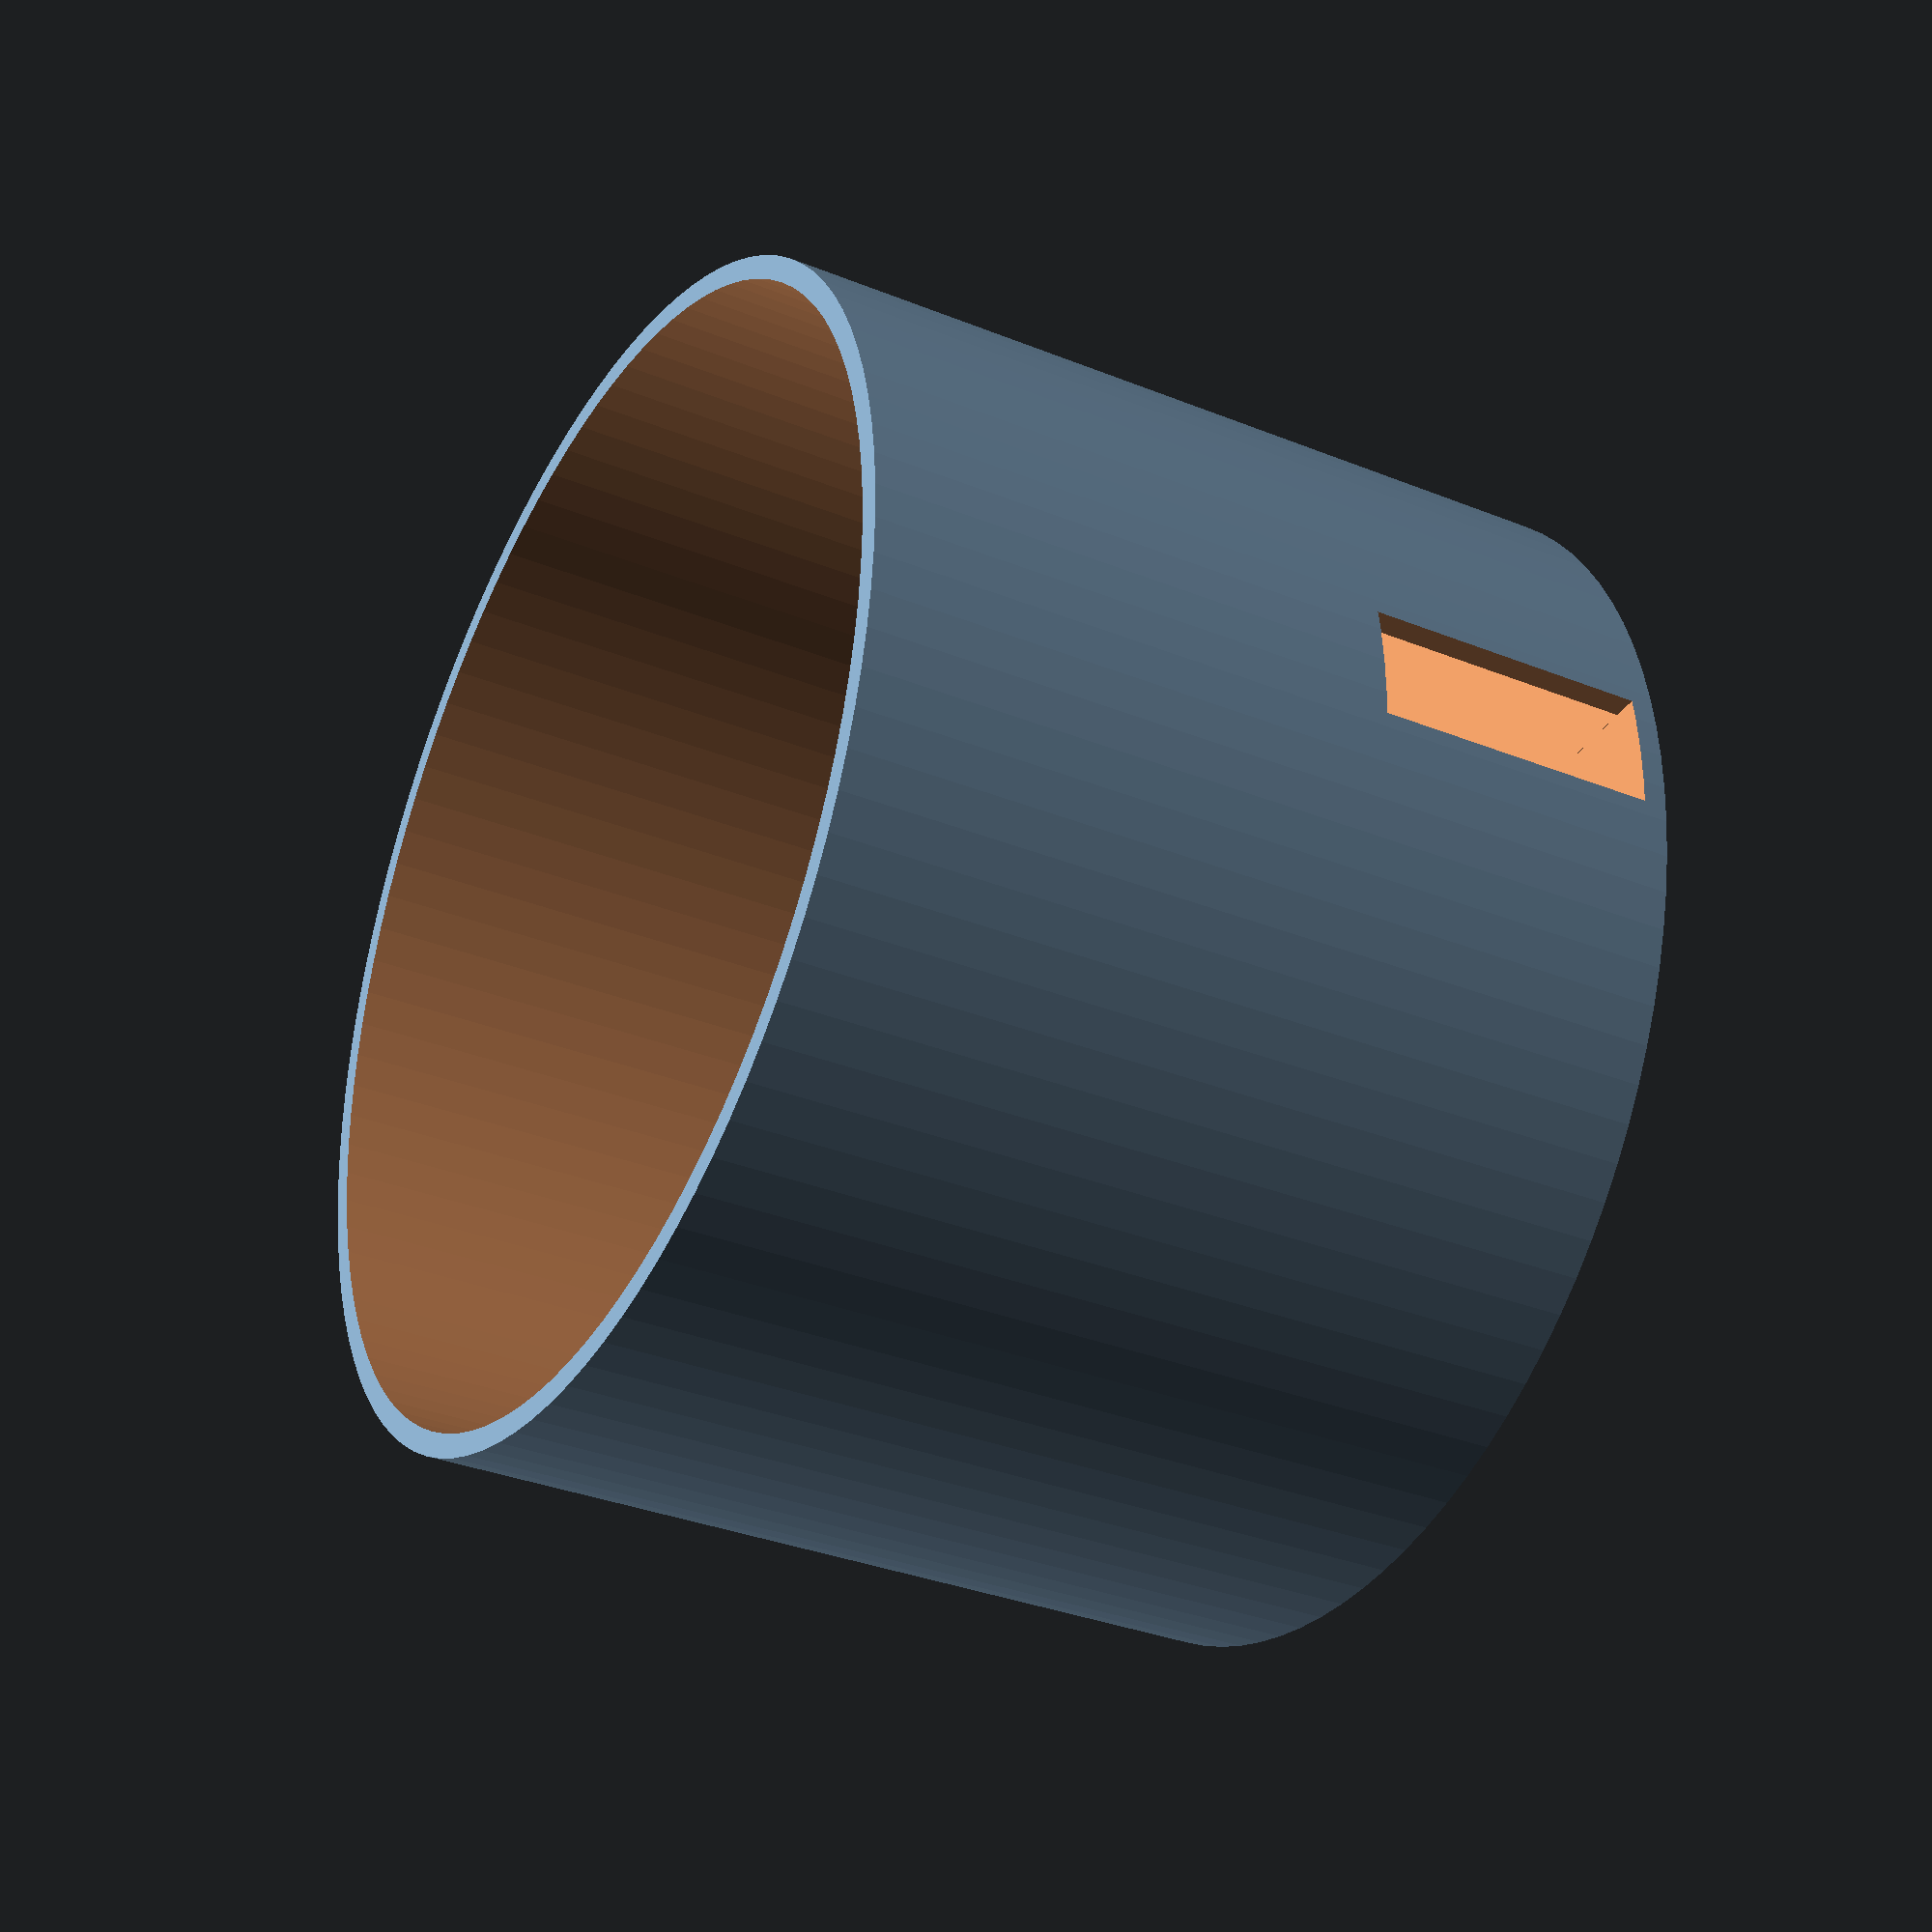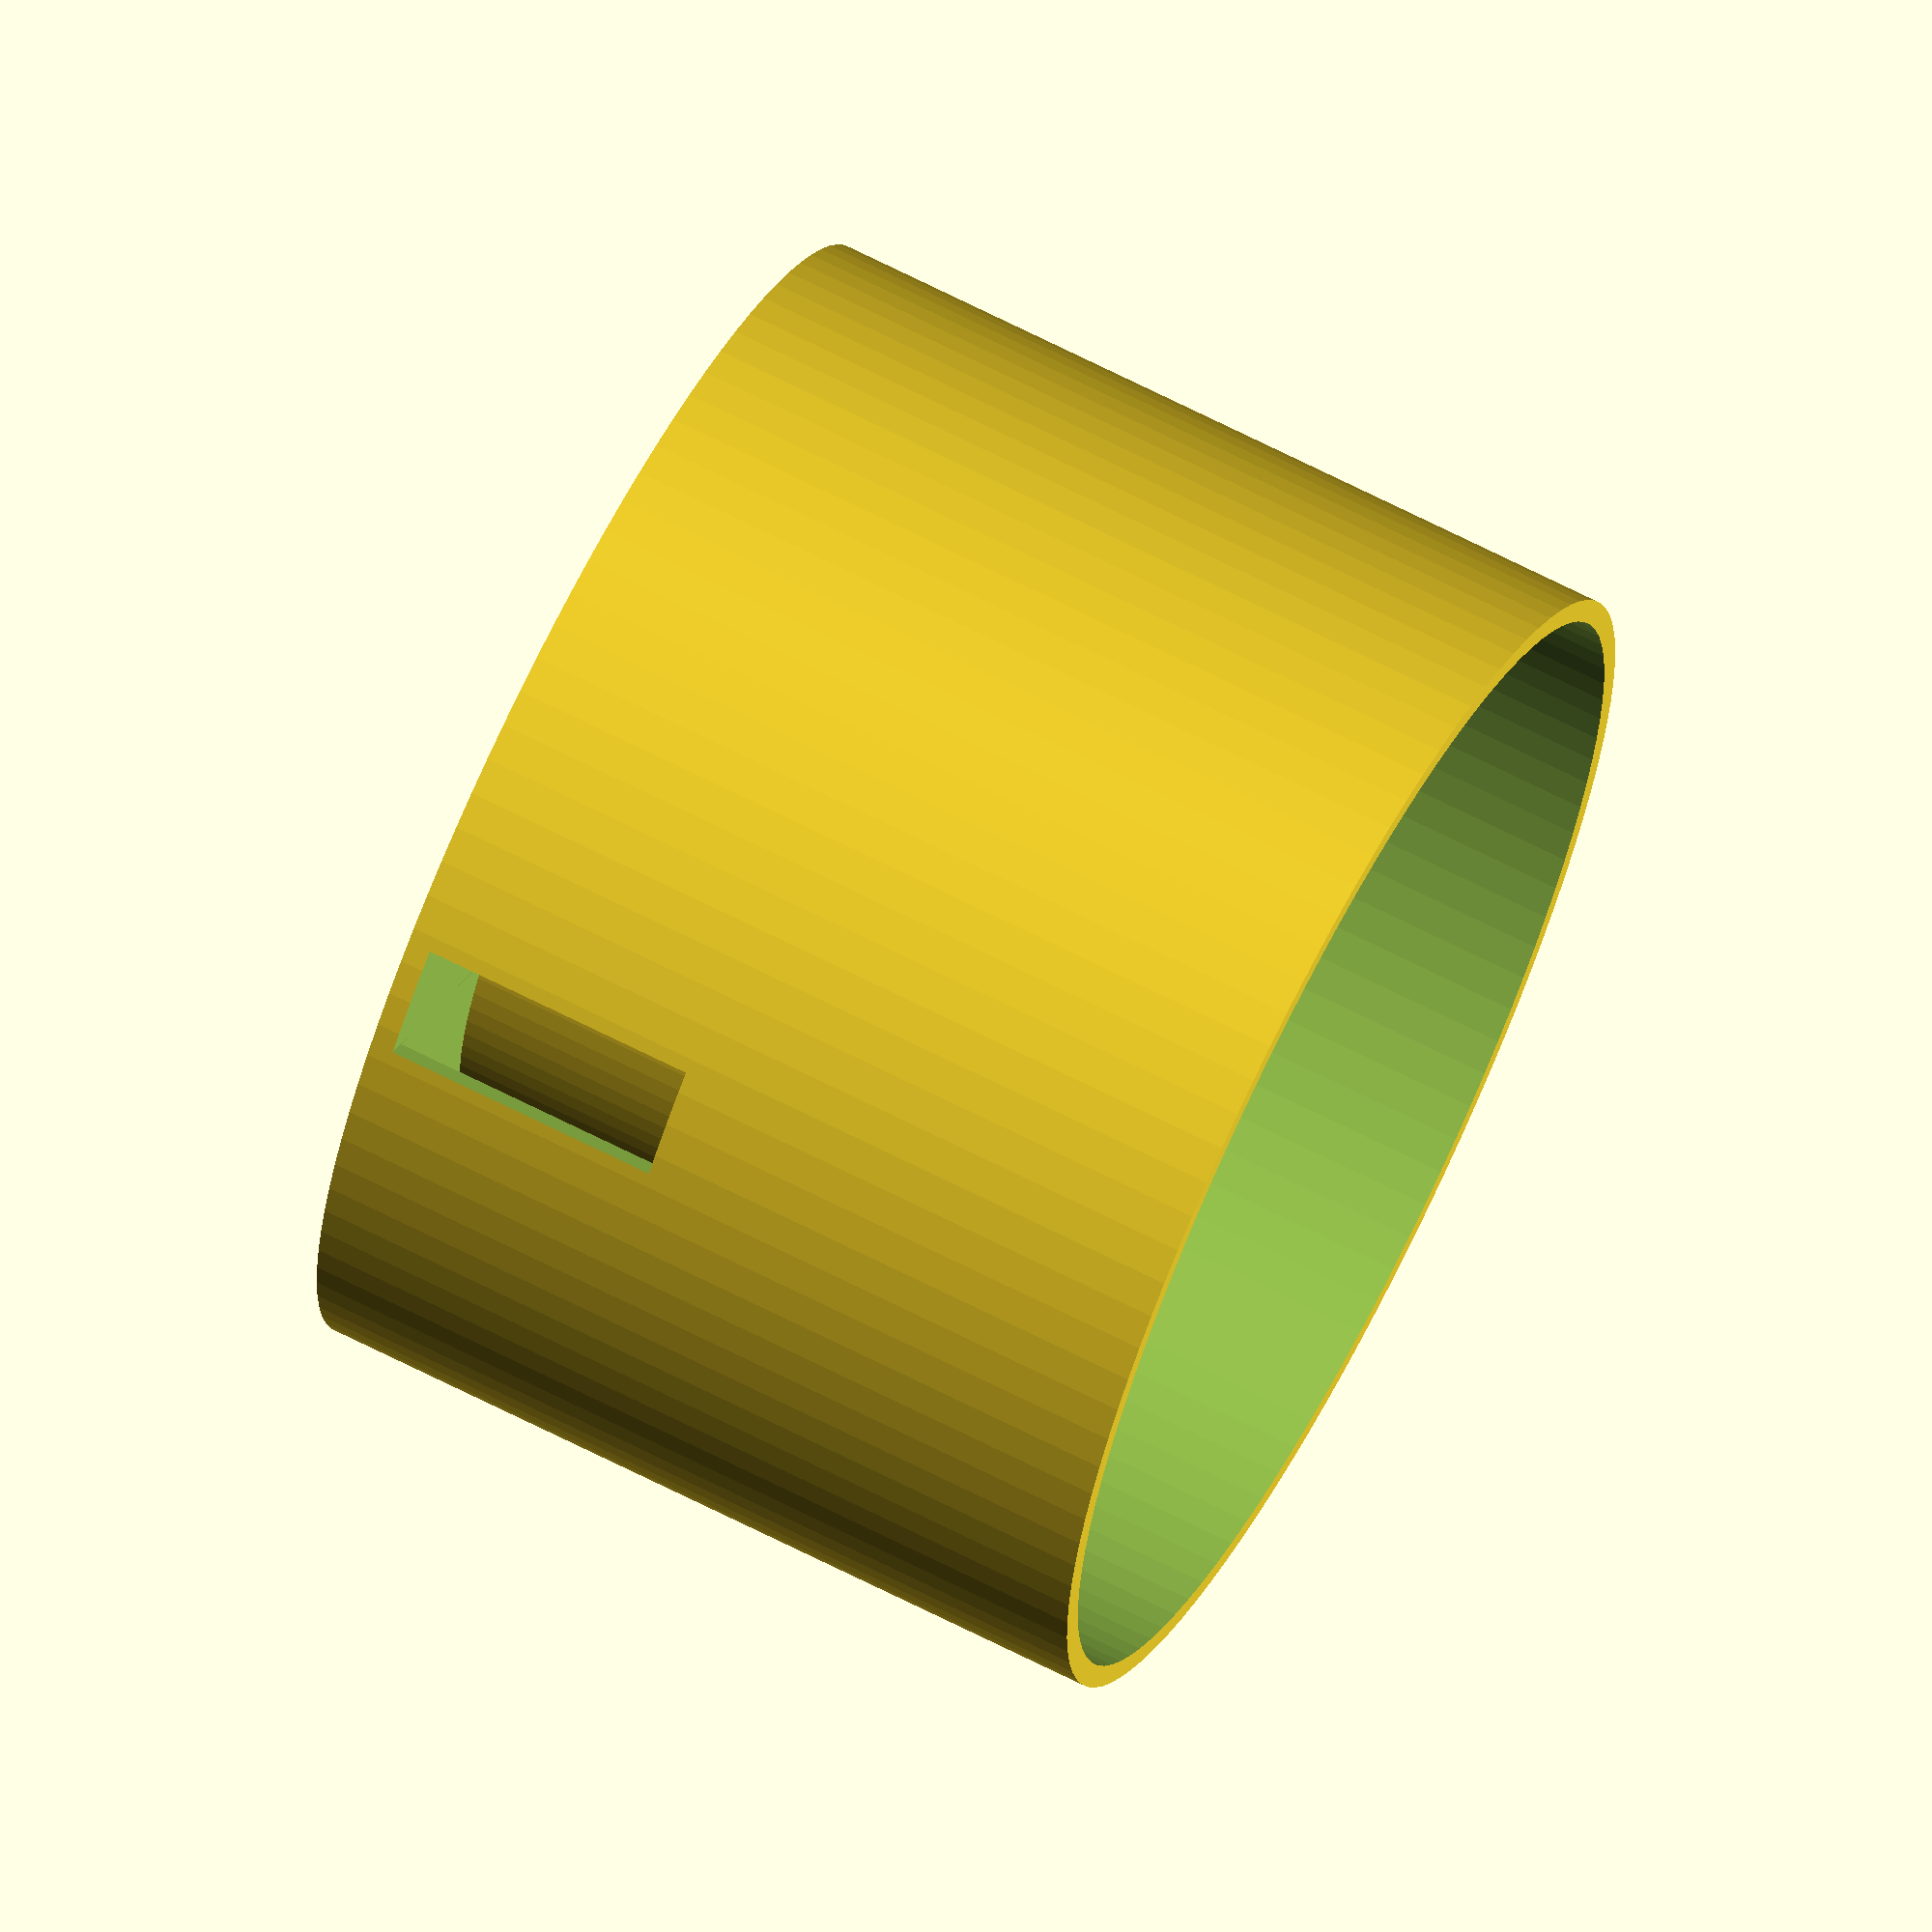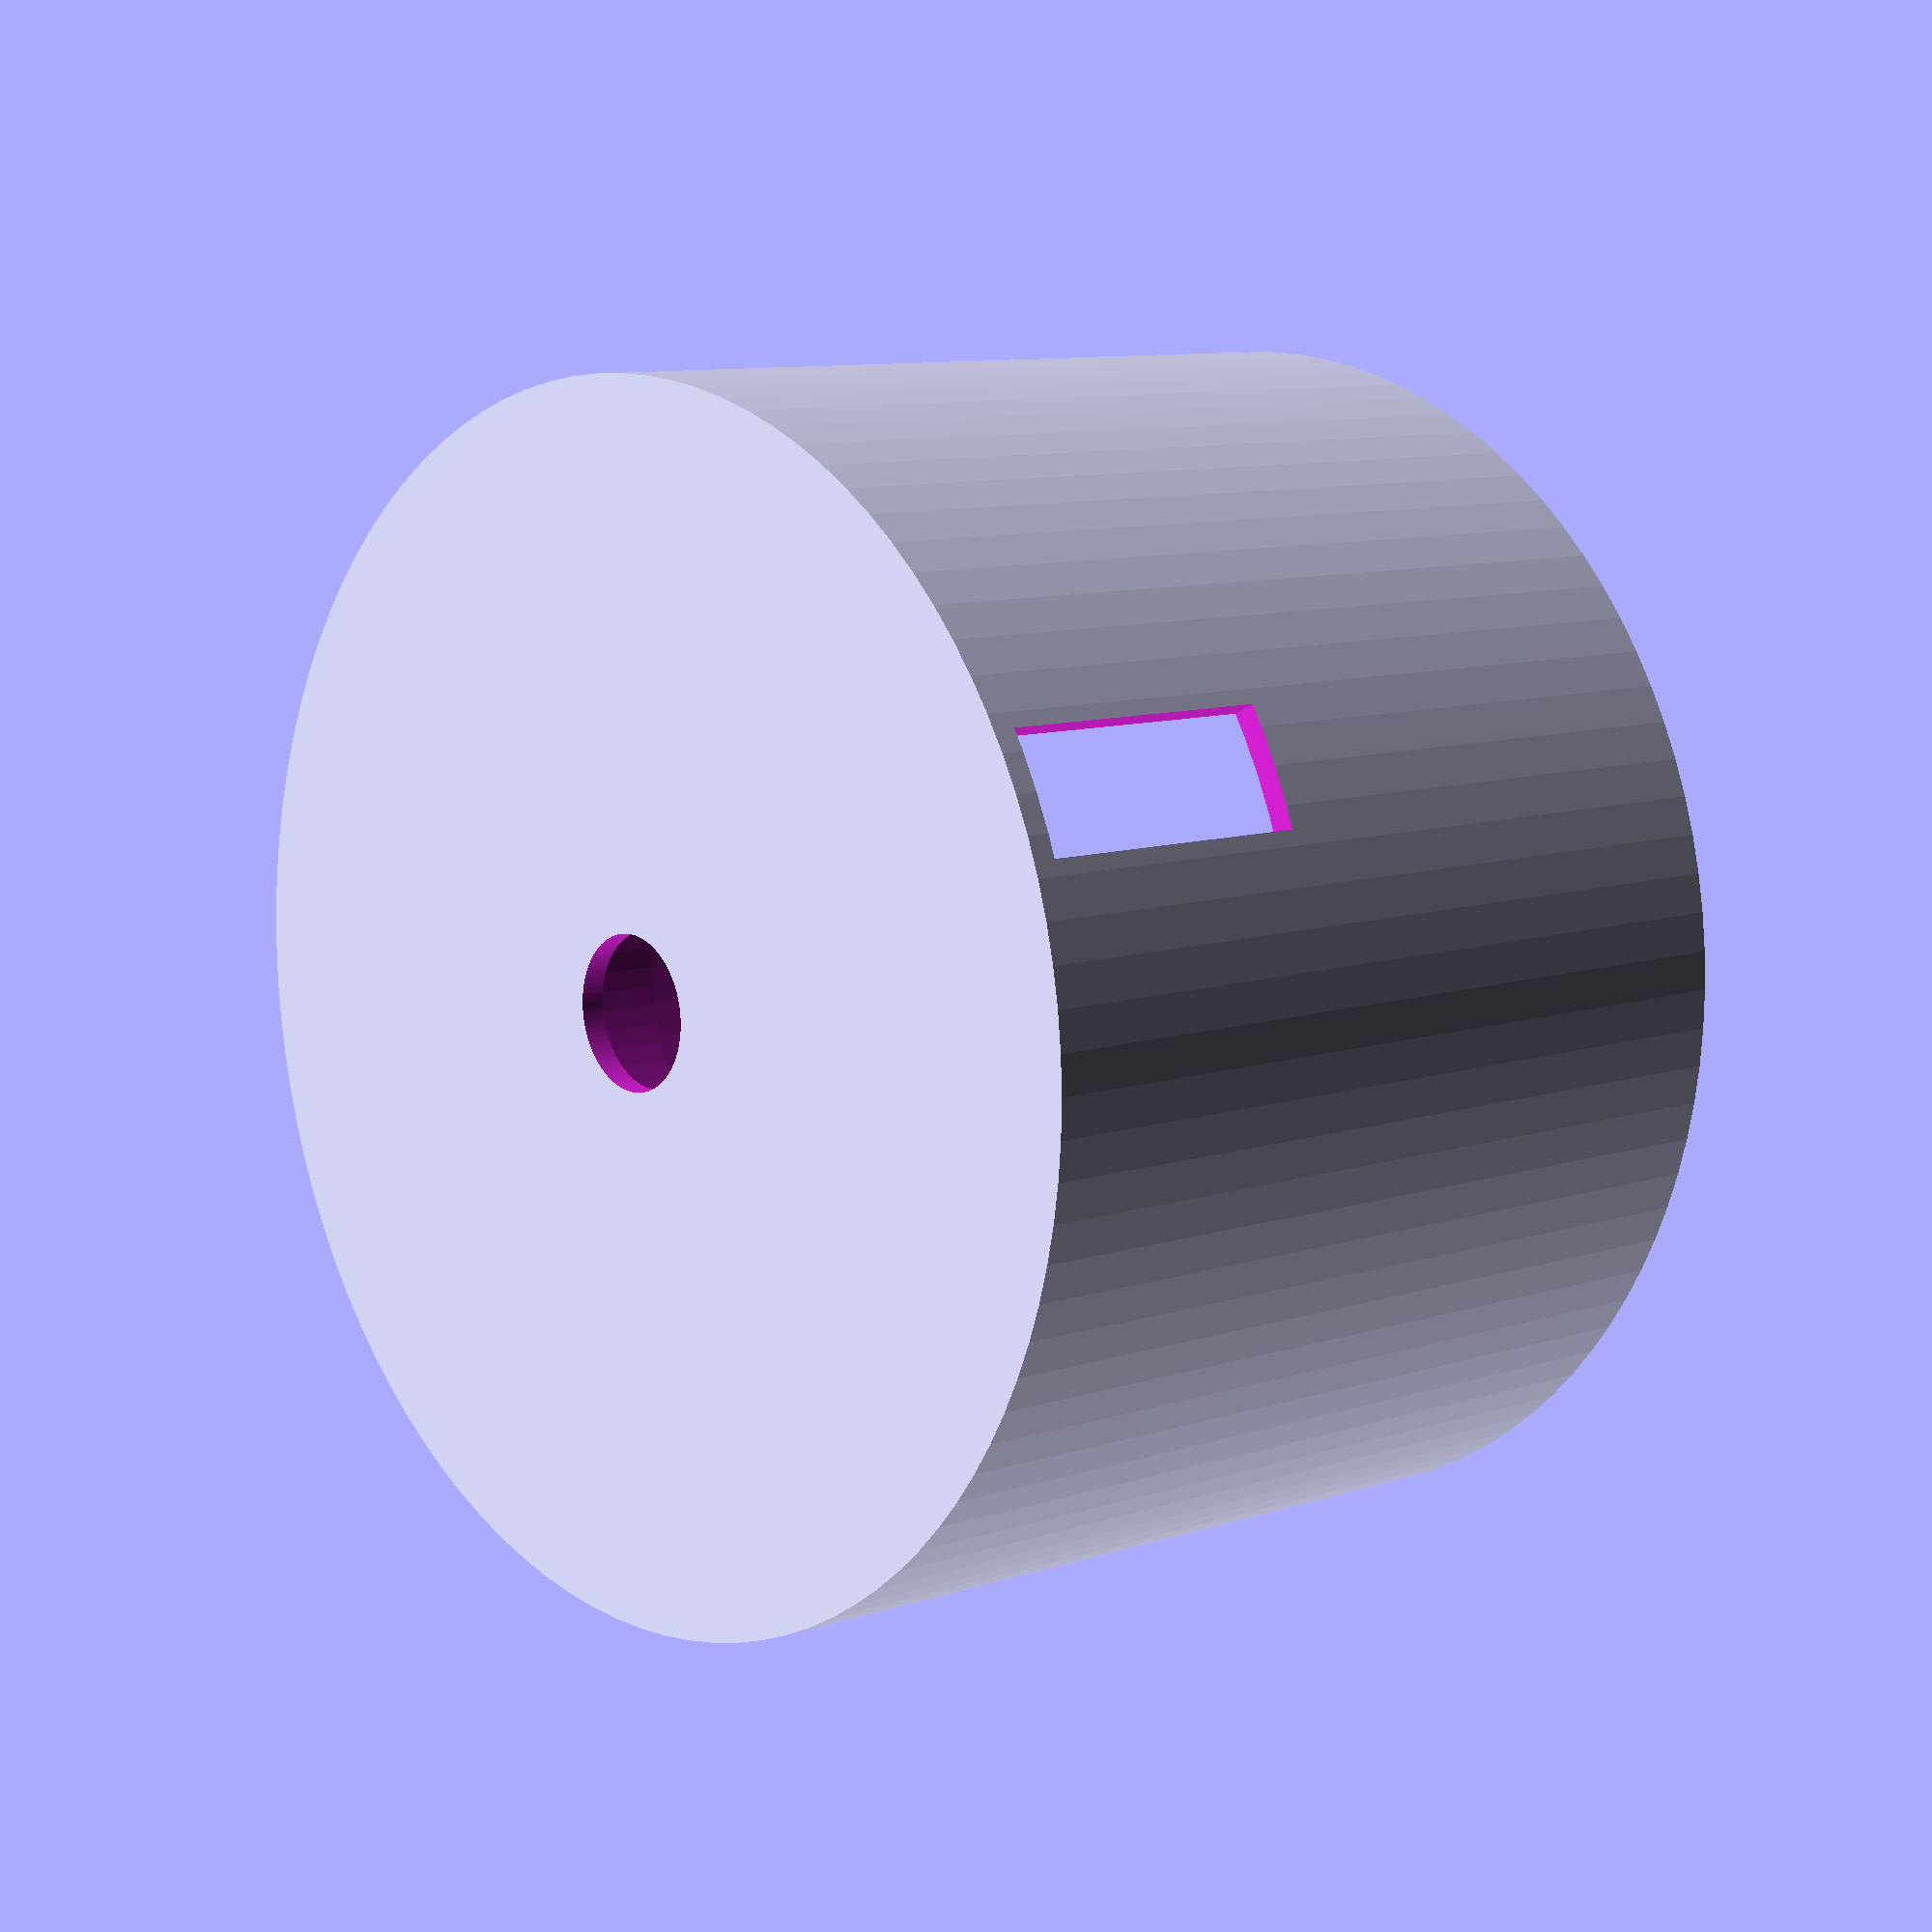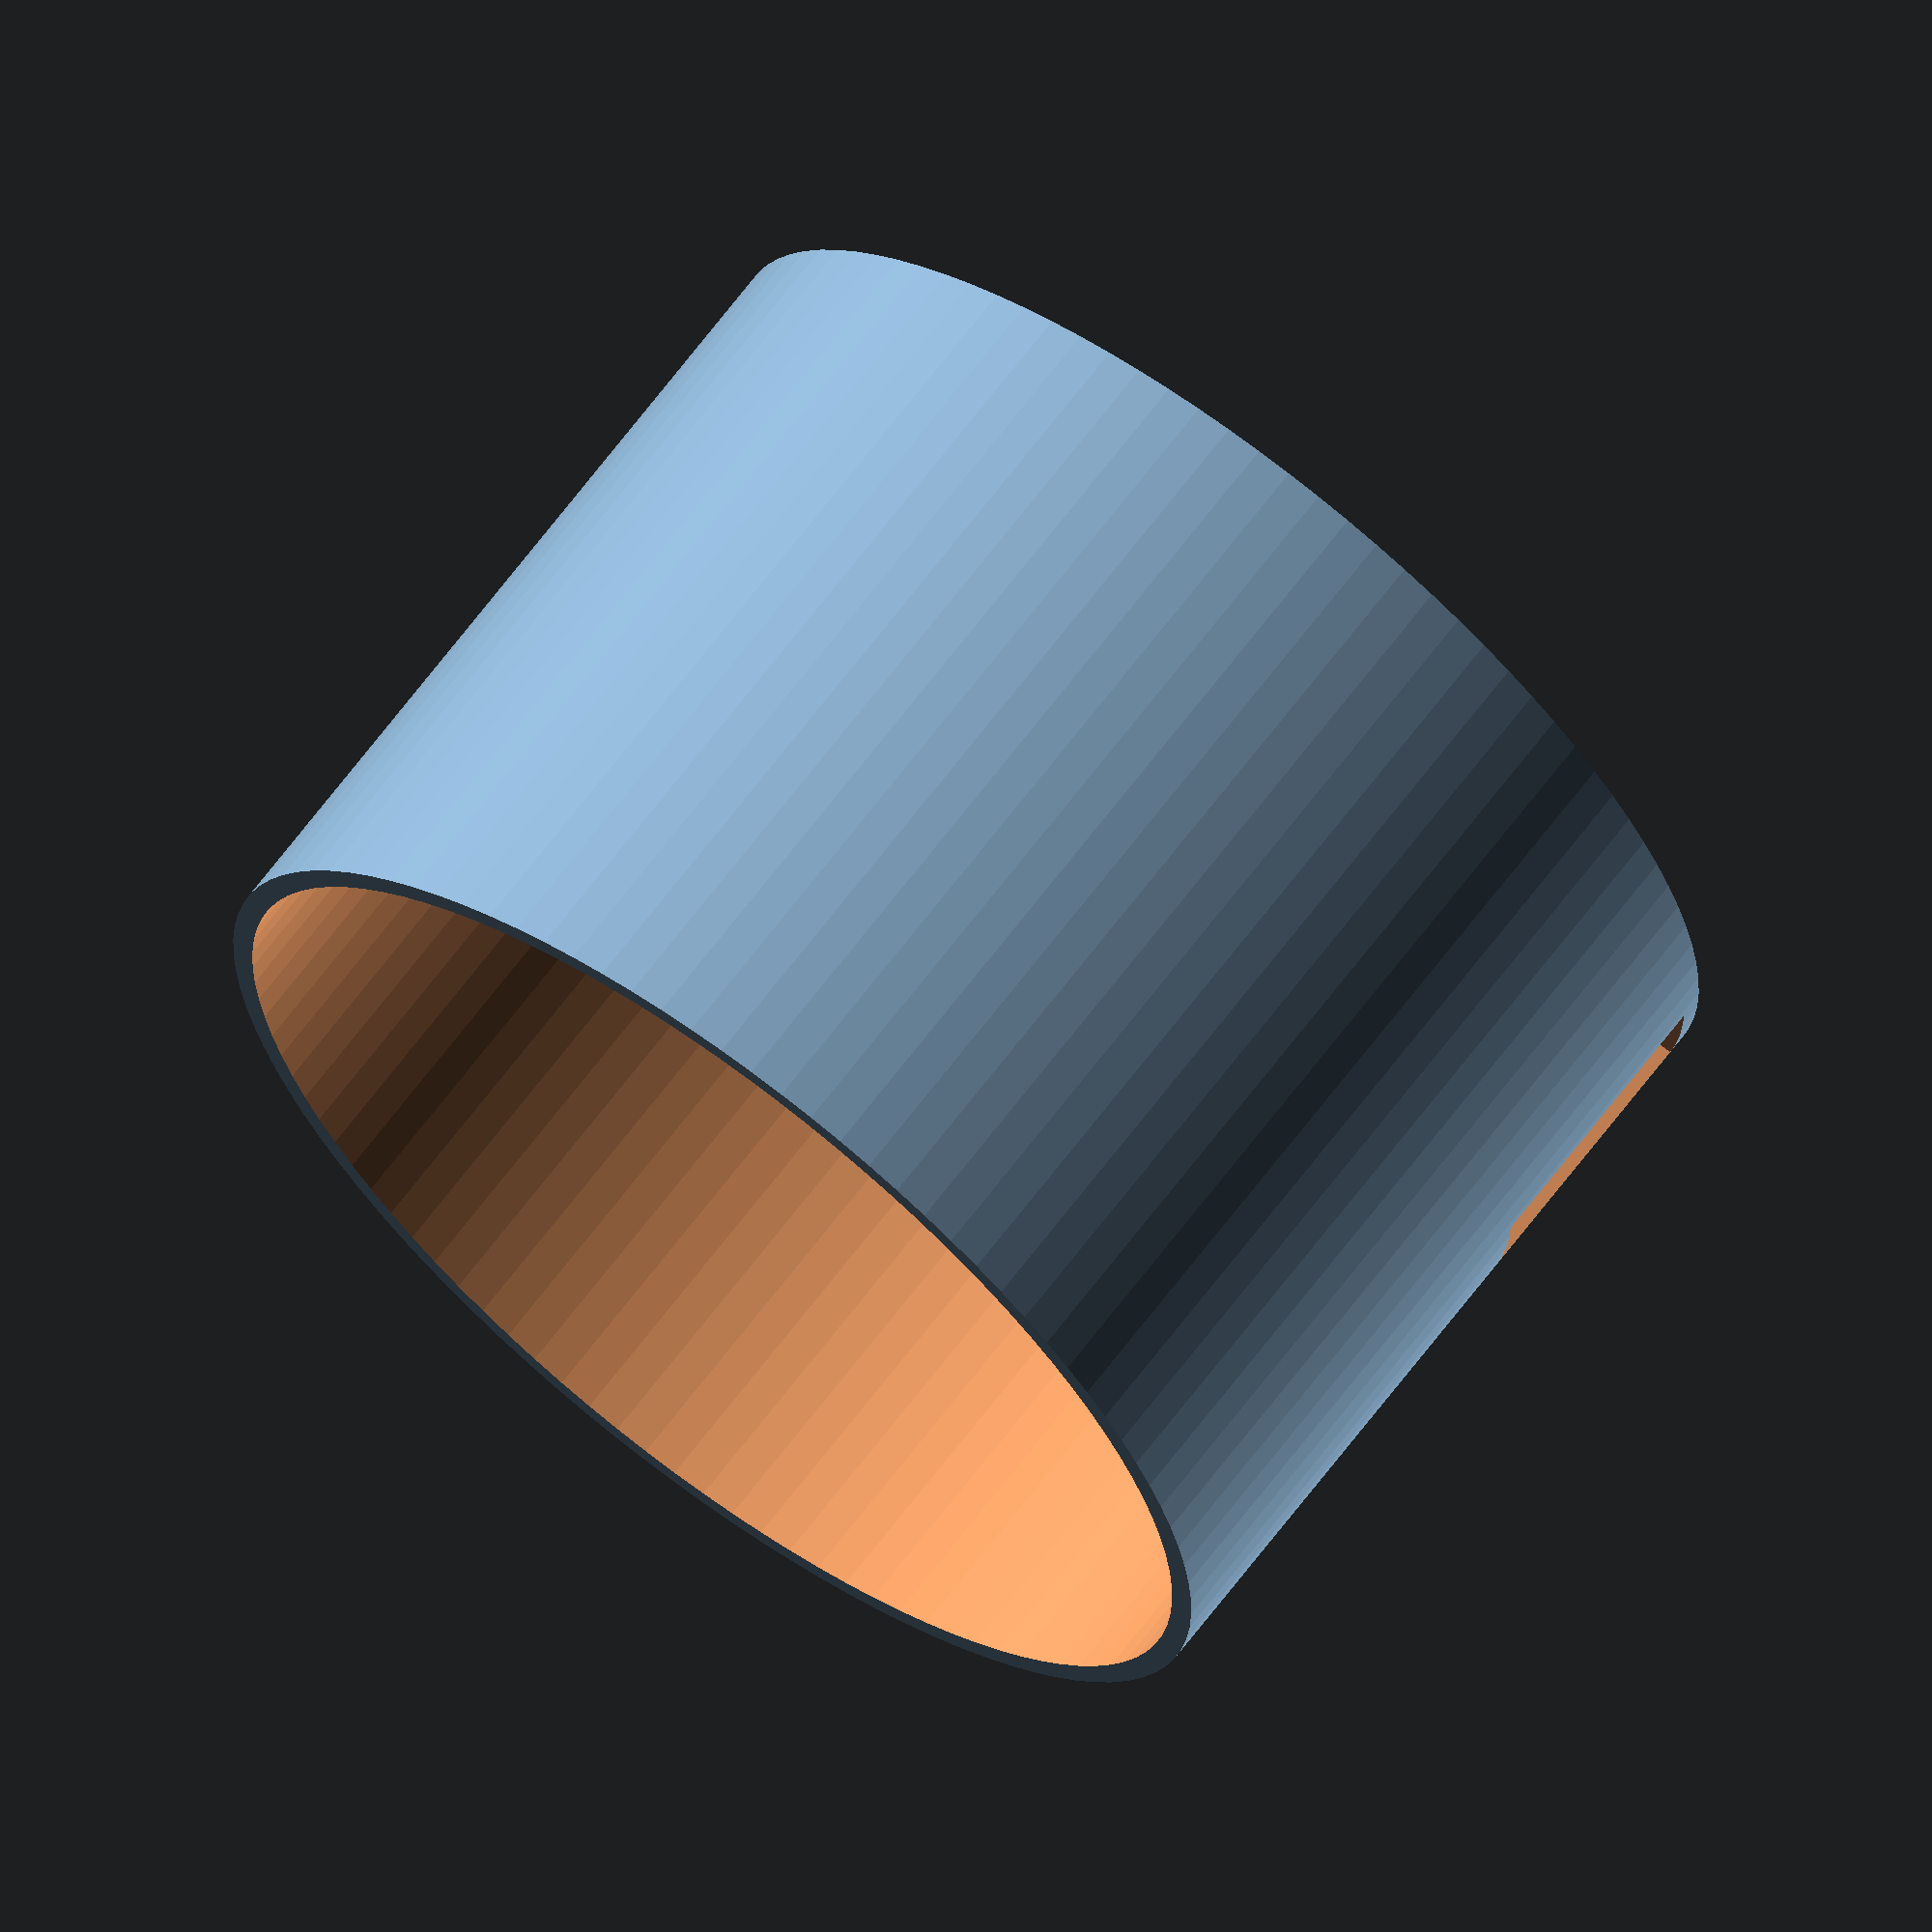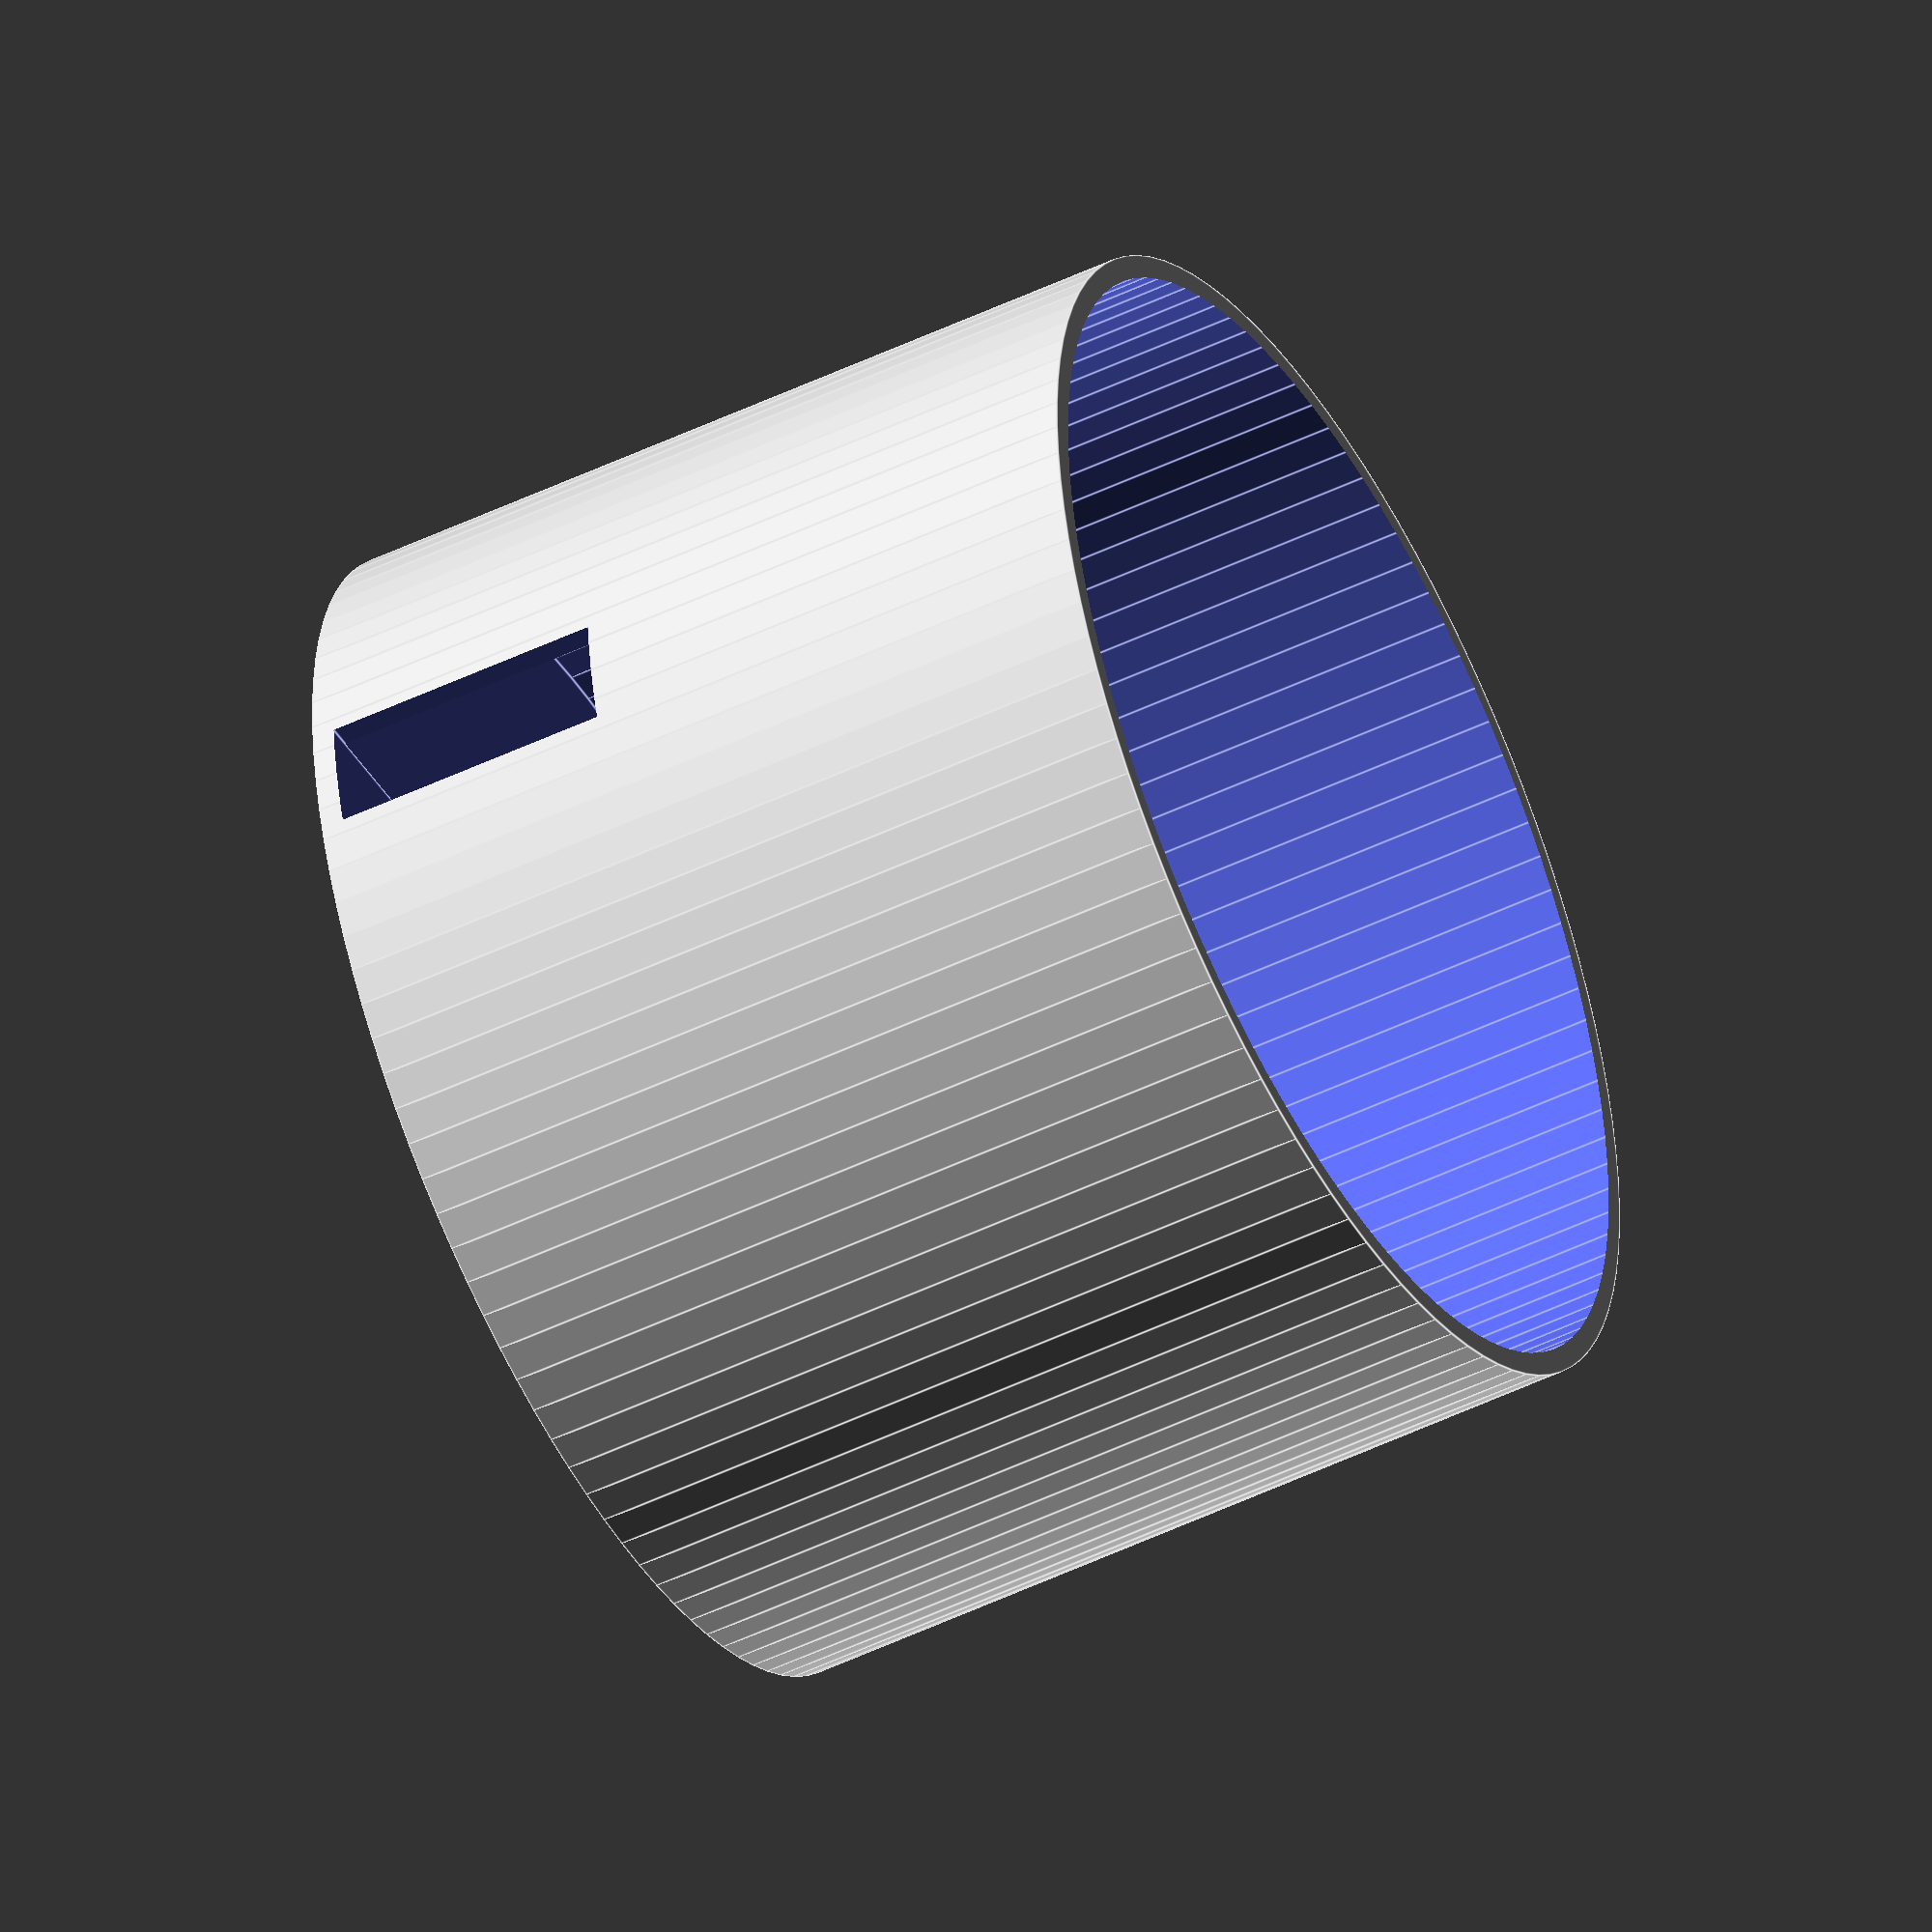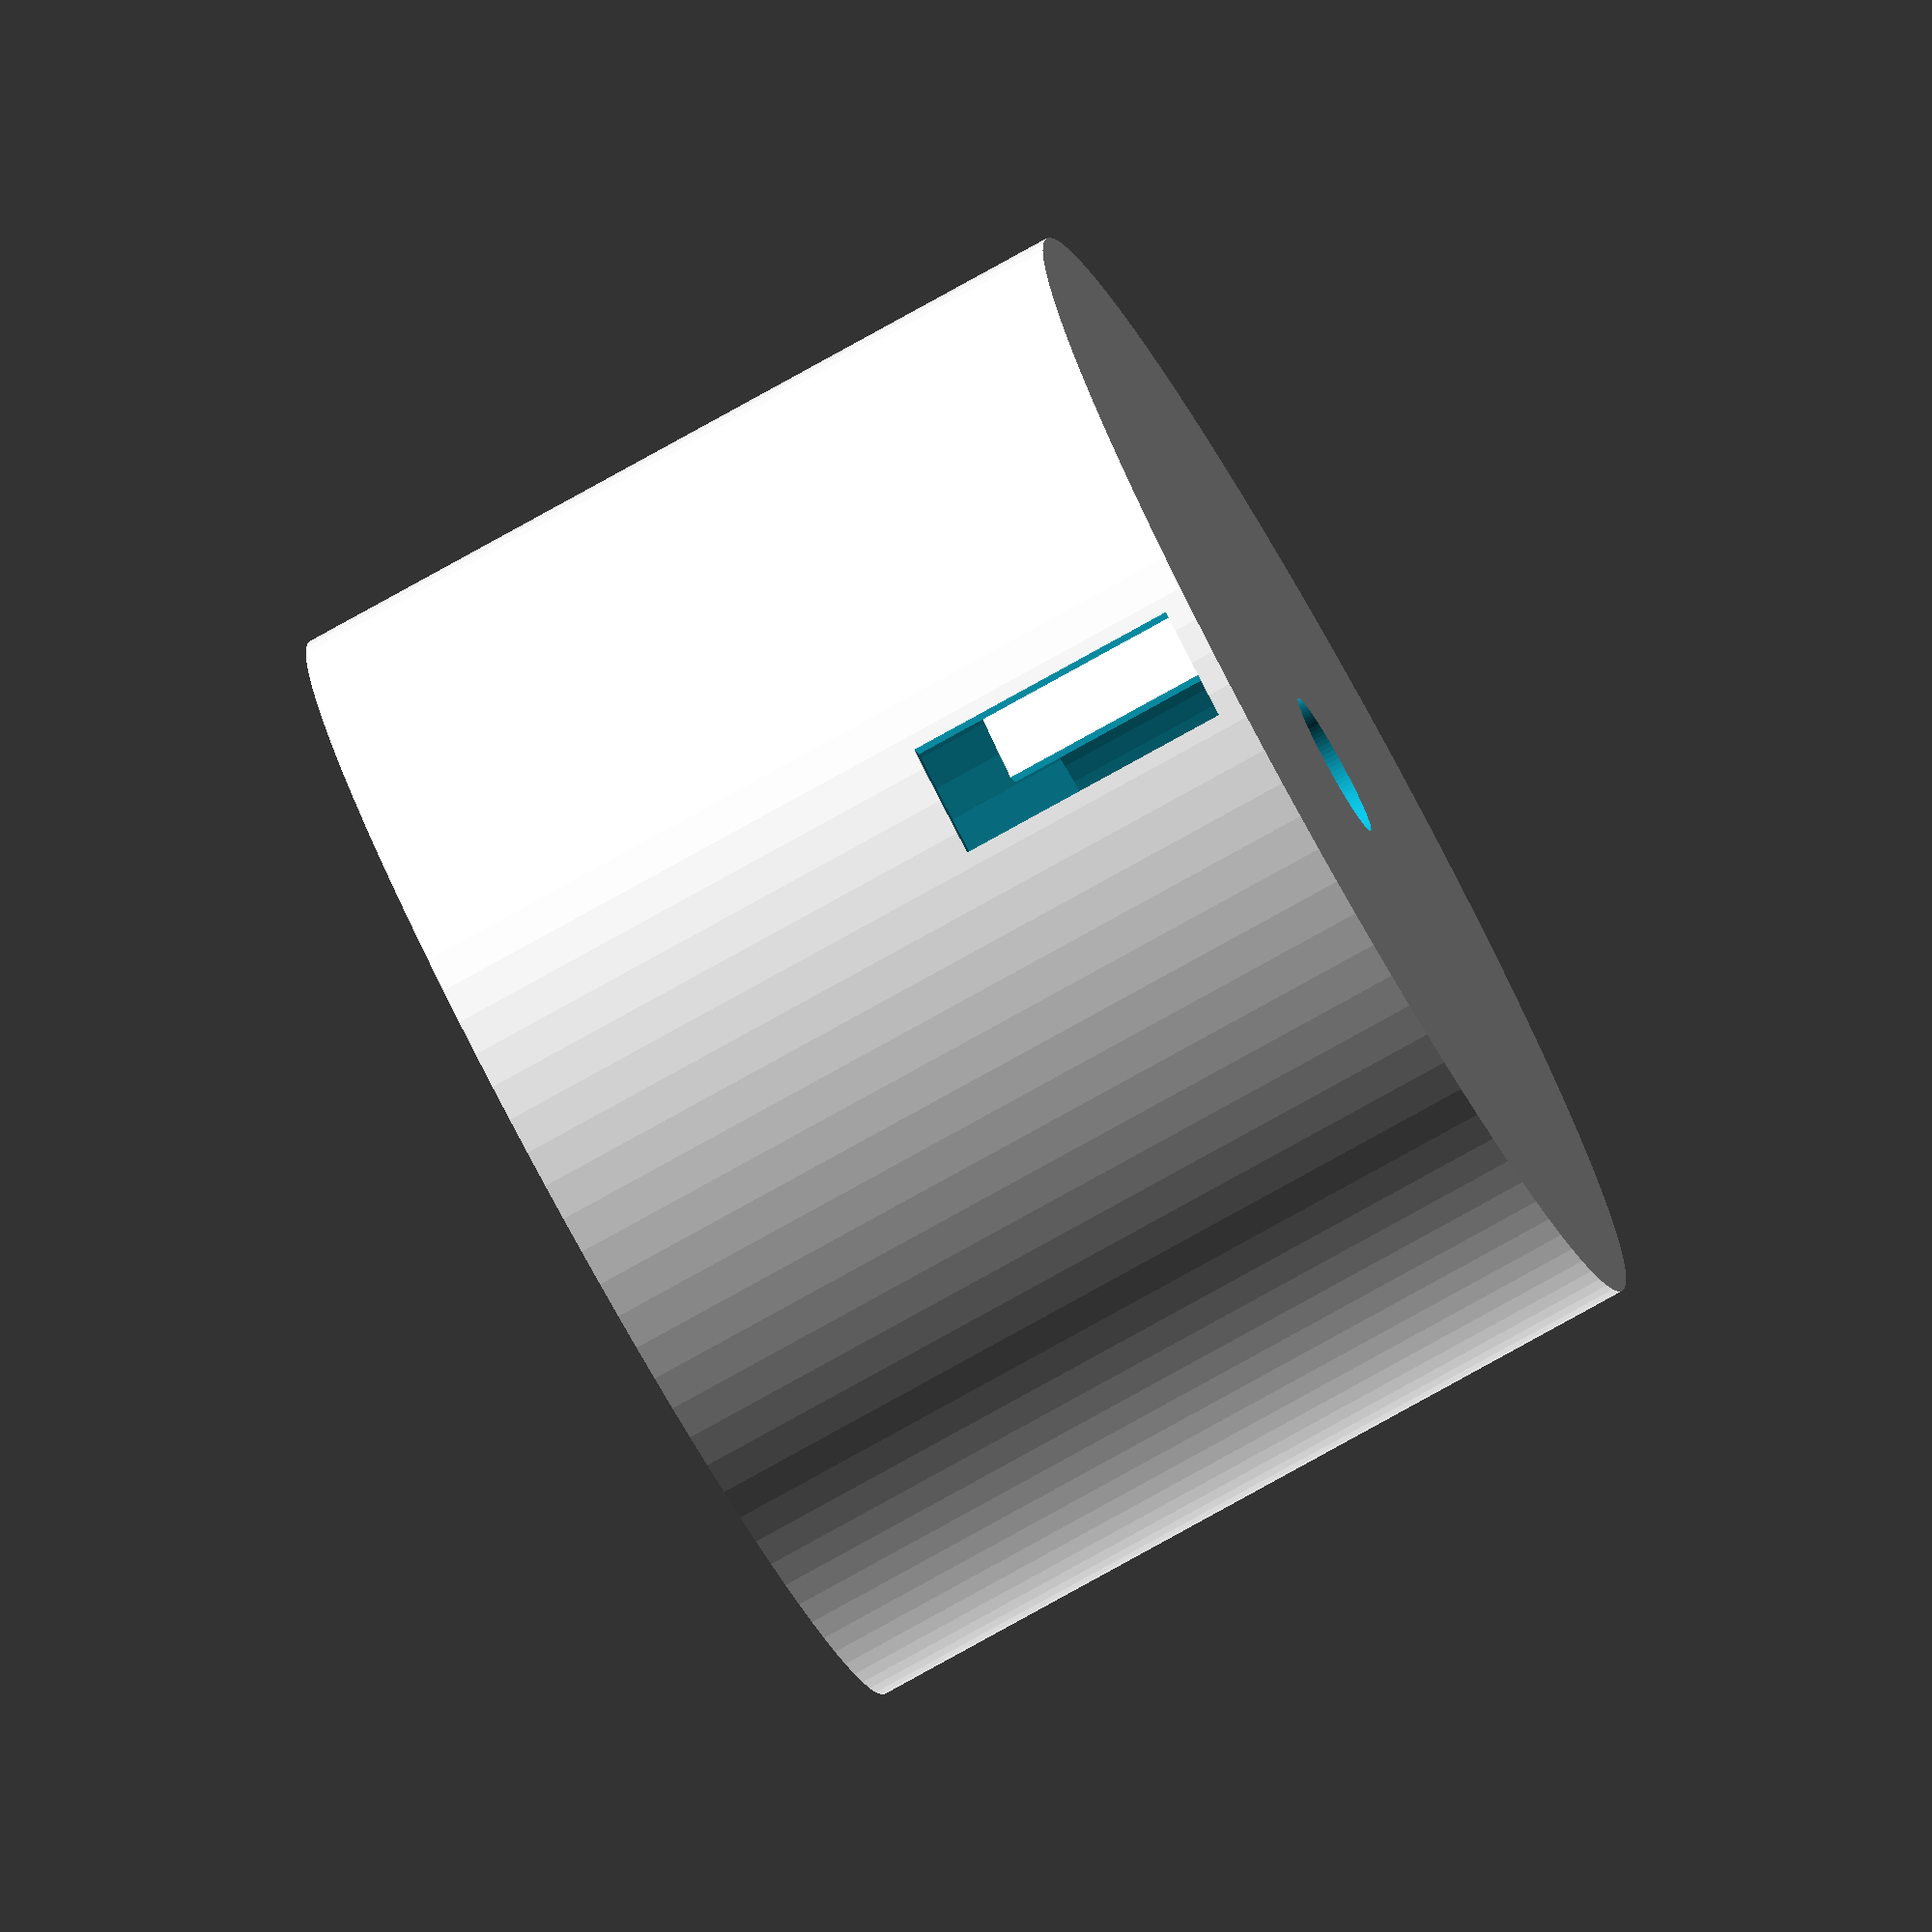
<openscad>
eps=1/128;
$fn=100;

motor_width = 24;
motor_back_hole_width = 6.3;
motor_height = 12.36;
motor_pin_height = 20.13;

holder_height = 10;

skirt_plate_dist = 2; // distance from top skirt to magnet plate
skirt_width = 10;

plate_width = 40;

cage_width = motor_width + skirt_plate_dist + skirt_width;
cage_plate_dist = 1; // distance from top of skirt to top of plate
cage_height = motor_pin_height + cage_plate_dist;

wt = 1;

lh = 5.25; // total led height
lbh = 2.41; // led bracket height
ld = 5.79; // led bulb diameter

mh = 32.15; // height from bottom to magnet holder top
htt = 3; // spacing between magnet holder top to bottom of the top
h = mh + htt; // height of outer walls
d = 50; // diameter of outer ring of holder
owt = 2; // outer wall thickness

th = 5; // top height

bw1 = 94; // across by panel
bw2 = 87; // across after panel 
bw3 = 138; // left to right (to magnet holder)
bw4 = 76; // across panel
bwh = 40; // box wall height

sd=6+1; // switch hole diameter
pd=6.8+1; // potentionmeter hole diameter


//walls();
//

//cylinder(d=40, h=mh);

echo(h);
//boxb();
//top();
cage();
//translate([0,0,45]) top();

module cage() {
    difference() {
        union() {
            walls();
            translate([0,0,wt+eps]) difference() {
                cylinder(h=holder_height, r=motor_width/2+wt+0.4+0.5);
                translate([0,0,-eps]) cylinder(h=holder_height+10, r=motor_width/2+0.4+0.5);
            }
        }
        translate([20,0,(holder_height+2)/2+wt-eps]) cube([20, 5, holder_height+2], center=true);
        translate([0,0,-10]) cylinder(h=20, r=motor_back_hole_width/2);
    }
}

module walls() {
    difference() {
        cylinder(h, d=d);
        translate([0,0,wt]) cylinder(h=h+1, d=d-owt);
    }
}

module top() {
    difference() {
        union() {
            cylinder(wt, d=d);
            translate([0,0,wt]) cylinder(wt, d=d-wt);
        }
        translate([0,0,wt-eps]) cylinder(wt+wt, d=d-wt-wt);
        translate([0,0,-1])cylinder(h=5, d=7);
    }
}

module boxb() {
    difference() {
        union() {
            cube([bw4, bw1, wt]);
            translate([bw4,0,0]) cube([bw3-bw4,bw2,wt]);
            cube([bw3,wt,bwh]); // bottom wall
            cube([wt,bw1,bwh]); // left wall 
            translate([bw3-wt,0,0]) cube([wt,bw2,bwh]); // left wall 
            translate([0,bw1-wt,0]) cube([bw4,wt,bwh]); // panel
            translate([bw4,bw2-wt,0]) cube([bw3-bw4,wt,bwh]); // top wall
            translate([bw4-wt,bw2-wt,0]) cube([wt,bw1-bw2,bwh]);
        }
        panel_cutouts();
    }
}

module panel_cutouts() {
    translate([40,bw1,bwh/2+10]) rotate([90,0,0]) cylinder(wt+2, d=pd+1, center=true);
    translate([40,bw1,bwh/2-10]) rotate([90,0,0]) cylinder(wt+2, d=pd+1, center=true);
    translate([20,bw1,bwh/2]) rotate([90,0,0]) cylinder(wt+2, d=sd+1, center=true);
}

</openscad>
<views>
elev=33.4 azim=357.4 roll=61.1 proj=p view=solid
elev=292.8 azim=222.6 roll=297.2 proj=o view=wireframe
elev=350.8 azim=205.6 roll=228.5 proj=p view=wireframe
elev=292.8 azim=8.3 roll=37.0 proj=o view=solid
elev=49.6 azim=170.7 roll=298.0 proj=o view=edges
elev=259.2 azim=245.3 roll=60.9 proj=o view=solid
</views>
